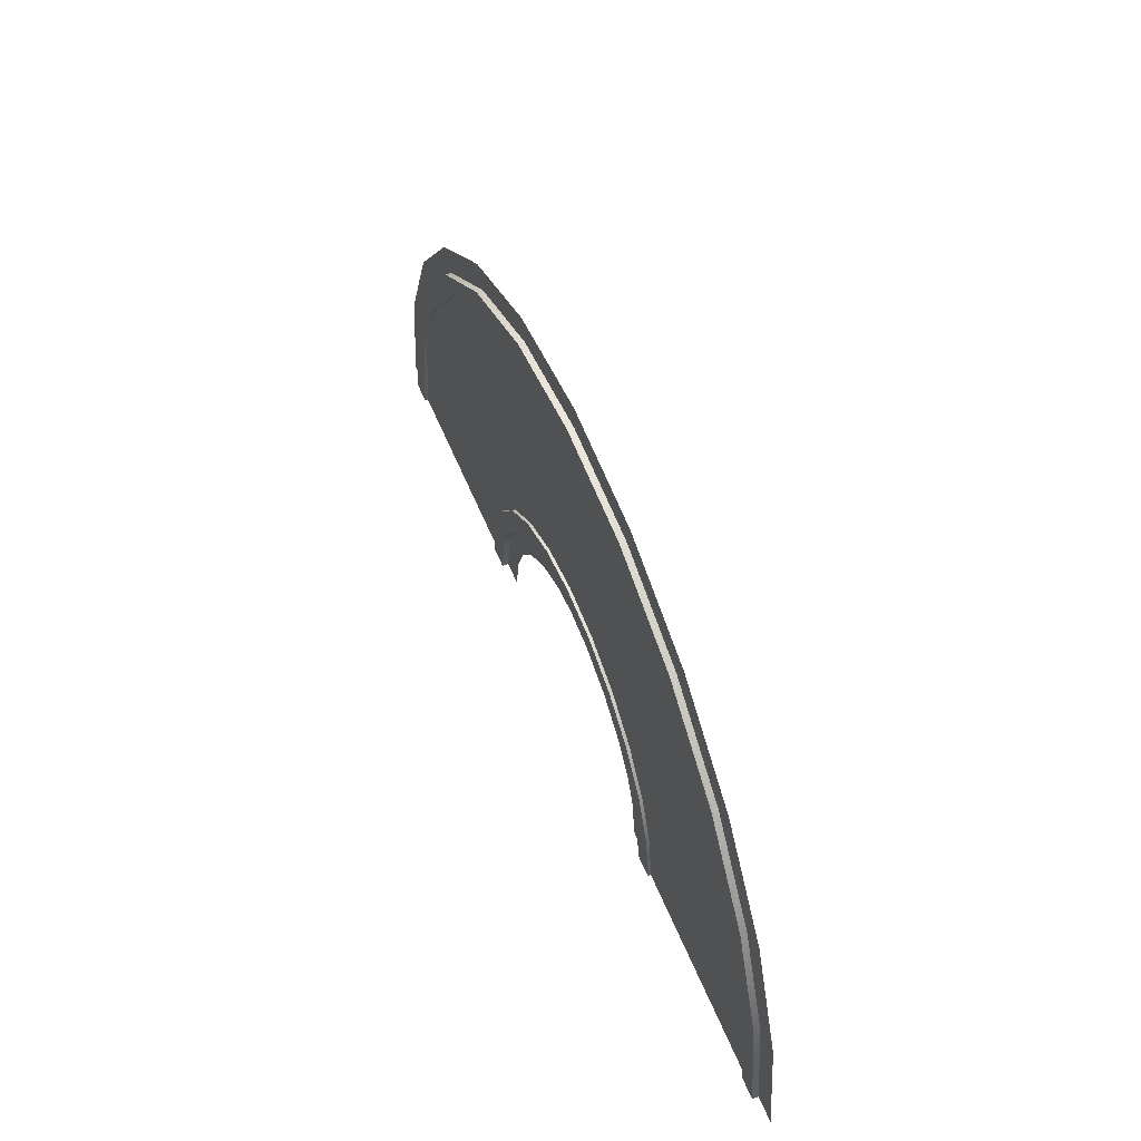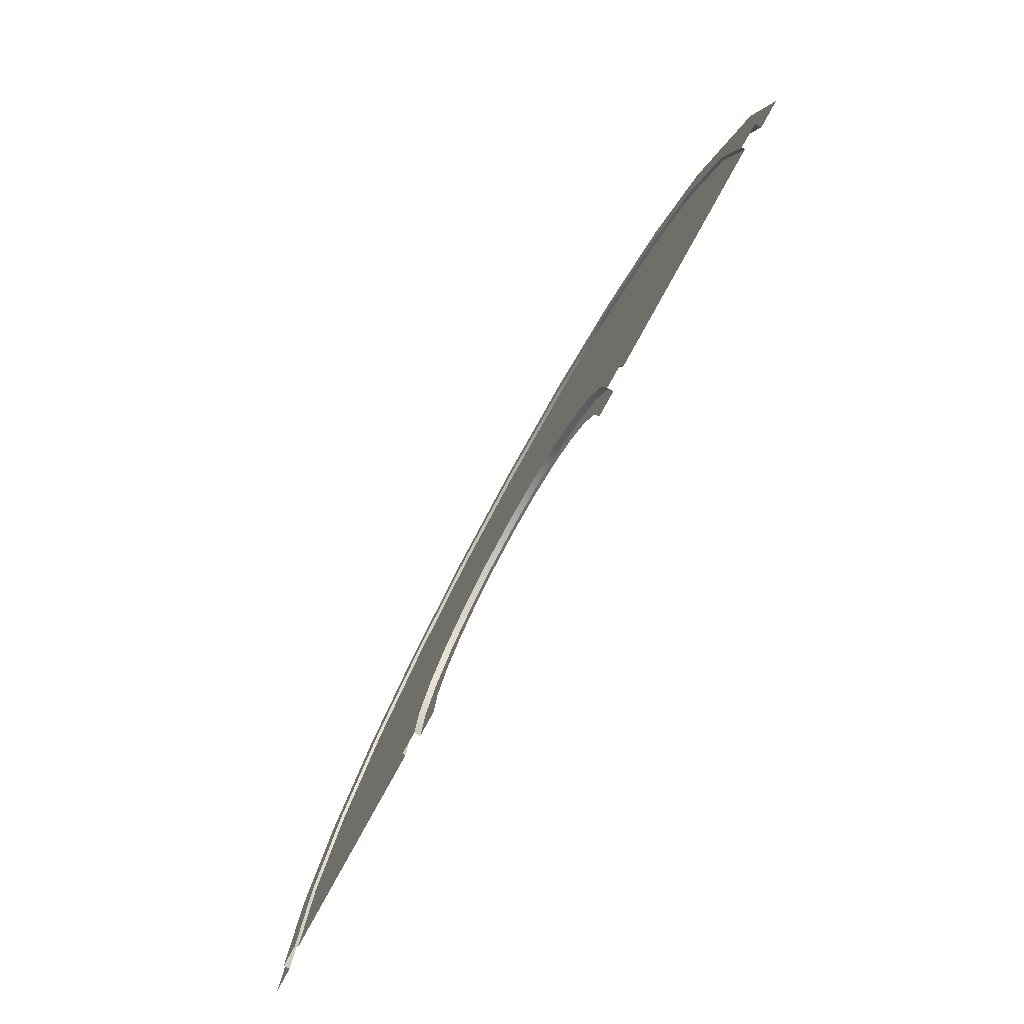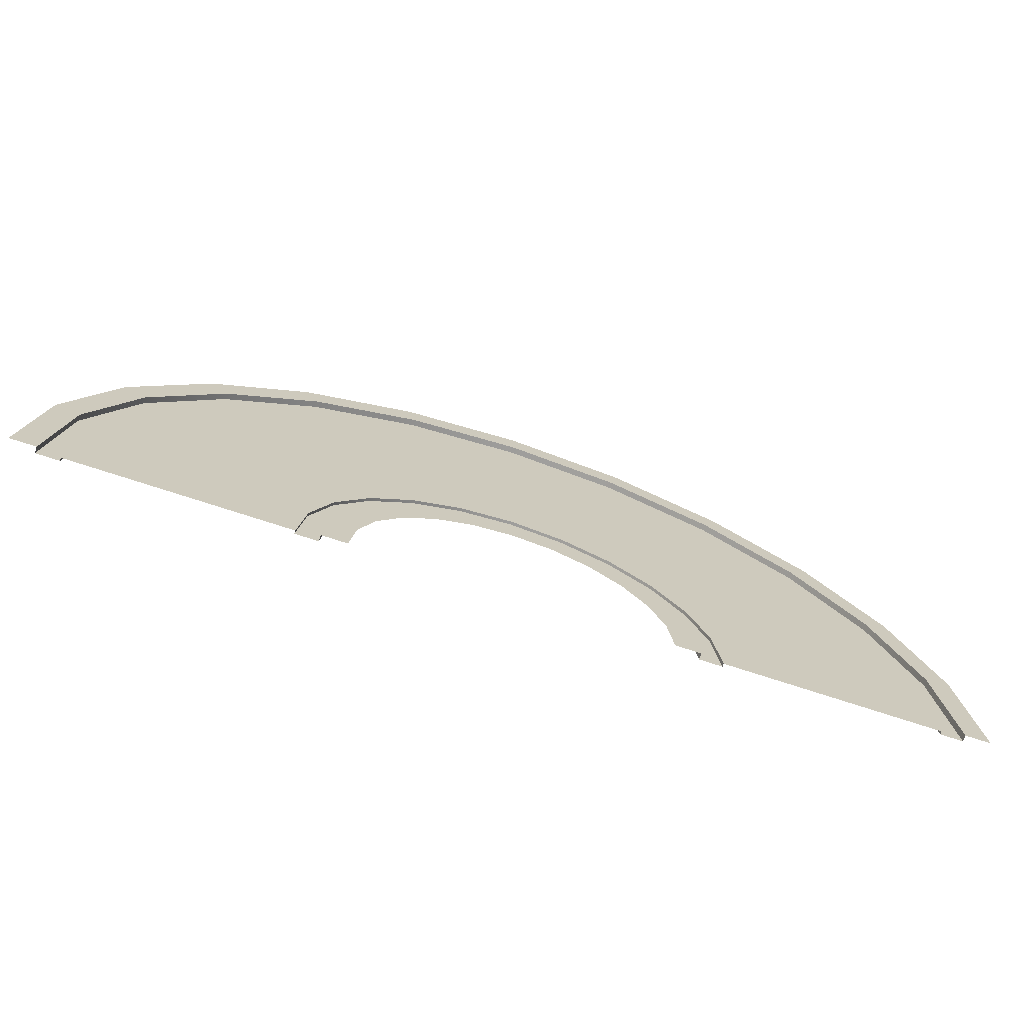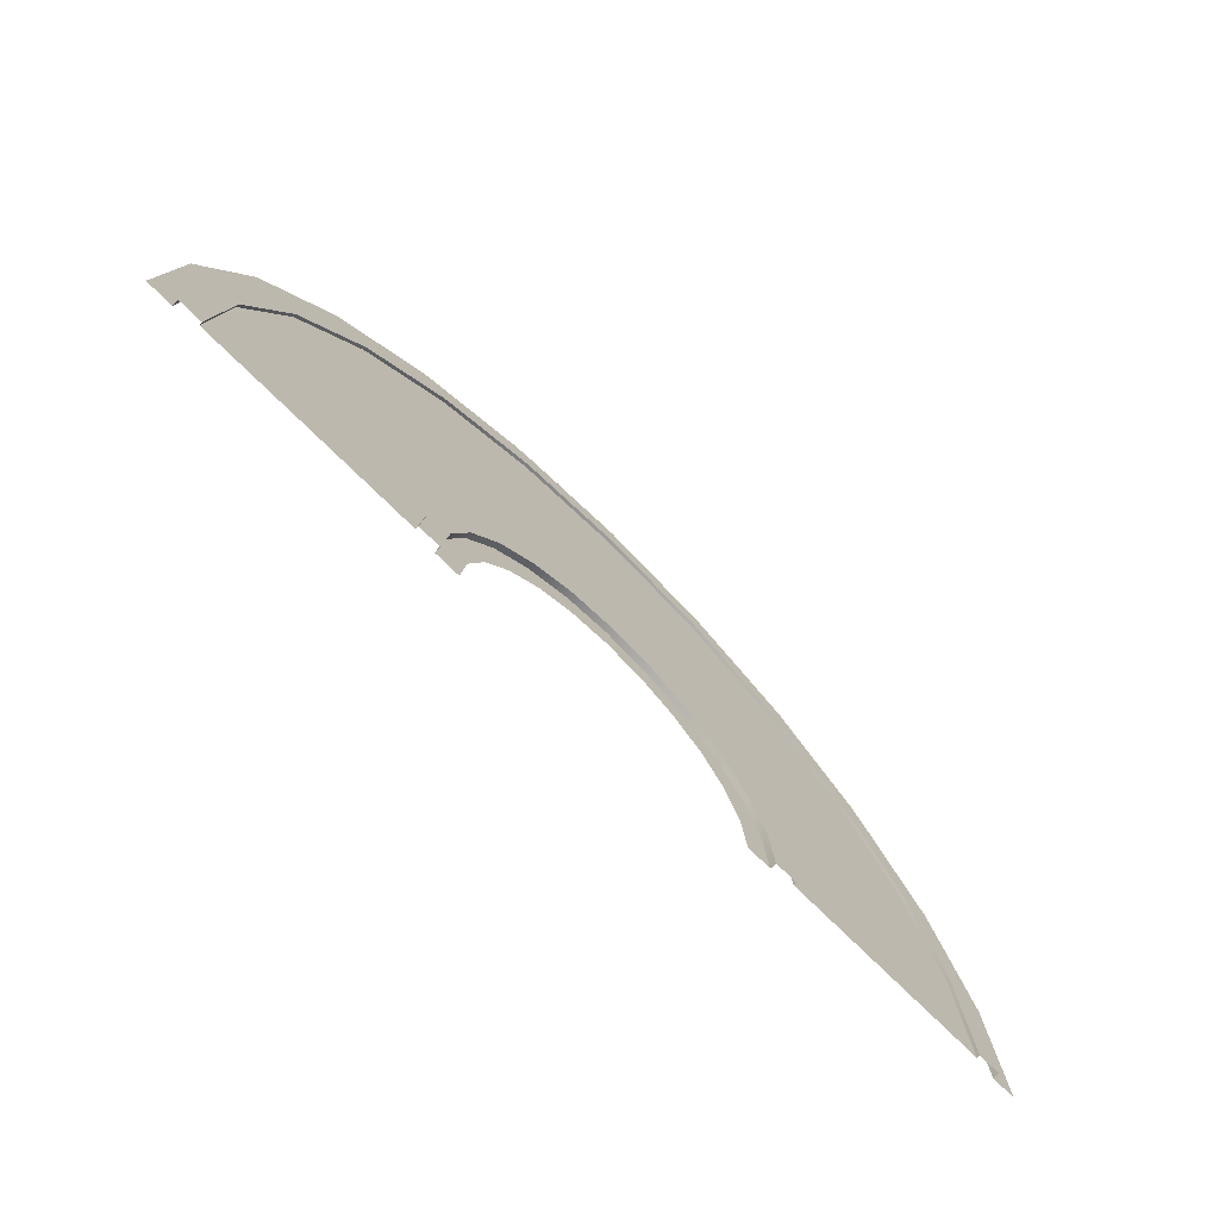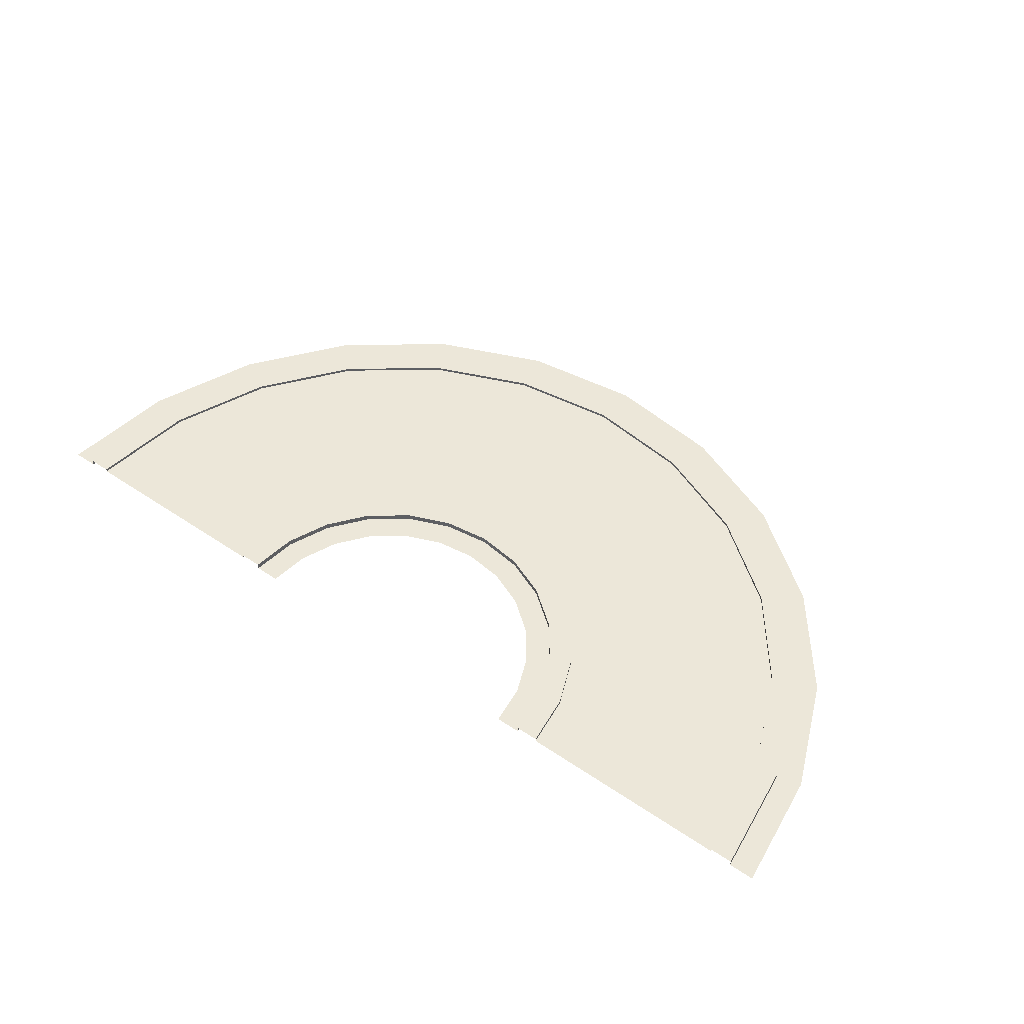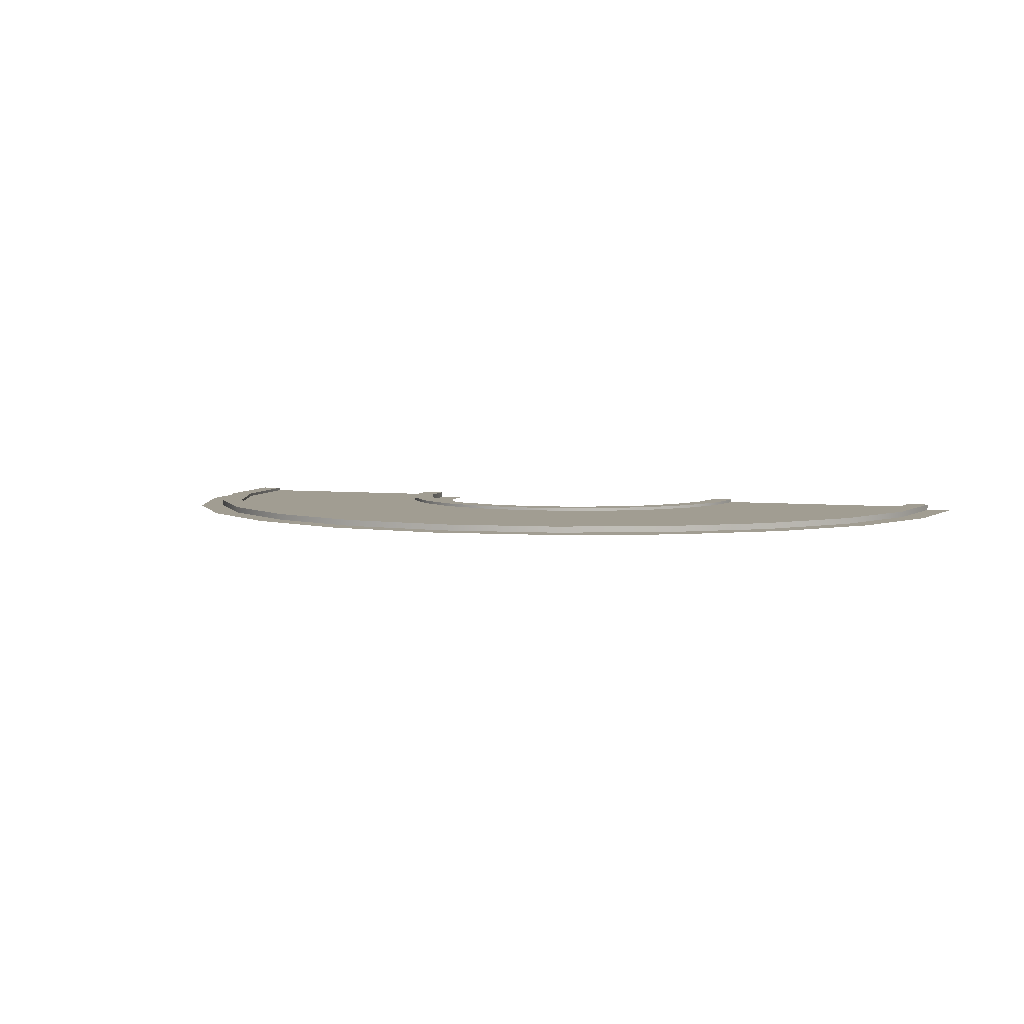
<metadata>
{"format":"obj","ext":"obj","renderer":"f3d","projection":"perspective","resolution":1024,"background":"white","views":[{"elev":55.4,"azim":-111.9,"up":"+Z"},{"elev":-78.2,"azim":-118.6,"up":"+Z"},{"elev":-70.6,"azim":-18.5,"up":"+Z"},{"elev":-70.6,"azim":134.6,"up":"+Z"},{"elev":50.2,"azim":-143.4,"up":"+Y"},{"elev":4.7,"azim":19.8,"up":"+Y"}]}
</metadata>
<code>
g roadHalfCircle
v 0 0 2.004e-07
v -0.5111 0 3.882
v -0.8165 0 2.004e-07
v -1.3 0 3.671
v -2.01 0 7.5
v -2.717 0 7.092
v -4.393 0 10.61
v -4.971 0 10.03
v -7.5 0 12.99
v -7.908 0 12.28
v -11.12 0 14.49
v -11.33 0 13.7
v -15 0 15
v -15 0 14.18
v -18.67 0 13.7
v -18.88 0 14.49
v -22.09 0 12.28
v -22.5 0 12.99
v -25.03 0 10.03
v -25.61 0 10.61
v -27.28 0 7.092
v -27.99 0 7.5
v -28.7 0 3.671
v -29.49 0 3.882
v -29.18 0 4.118e-07
v -30 0 2.004e-07
v -9.183 0 2.004e-07
v -9.382 0 1.505
v -10 0 2.004e-07
v -9.963 0 2.908
v -10.17 0 1.294
v -10.89 0 4.113
v -10.67 0 2.5
v -11.46 0 3.536
v -12.09 0 5.037
v -12.5 0 4.33
v -13.49 0 5.618
v -13.71 0 4.83
v -15 0 5.817
v -15 0 5
v -16.51 0 5.618
v -16.29 0 4.83
v -17.5 0 4.33
v -17.91 0 5.037
v -18.54 0 3.536
v -19.11 0 4.113
v -19.33 0 2.5
v -20.04 0 2.908
v -19.83 0 1.294
v -20 0 2.004e-07
v -20.82 0 2.004e-07
v -20.62 0 1.505
v -9.382 0.2 1.505
v -9.963 0.2 2.908
v -9.183 0.2 2.004e-07
v -10.89 0.2 4.113
v -12.09 0.2 5.037
v -8.451 0.2 1.908e-07
v -8.674 0.2 1.695
v -9.329 0.2 3.274
v -10.37 0.2 4.631
v -11.73 0.2 5.671
v -13.31 0.2 6.326
v -13.49 0.2 5.618
v -15 0.2 6.549
v -15 0.2 5.817
v -16.69 0.2 6.326
v -16.51 0.2 5.618
v -17.91 0.2 5.037
v -18.27 0.2 5.671
v -19.11 0.2 4.113
v -19.63 0.2 4.631
v -20.04 0.2 2.908
v -20.67 0.2 3.274
v -20.62 0.2 1.505
v -20.82 0.2 2.004e-07
v -21.33 0.2 1.695
v -21.55 0.2 2.097e-07
v -11.73 0.1 5.671
v -13.31 0.1 6.326
v -10.37 0.1 4.631
v -9.329 0.1 3.274
v -8.674 0.1 1.695
v -20.67 0.1 3.274
v -19.63 0.1 4.631
v -15 0.1 6.549
v -21.33 0.1 1.695
v -16.69 0.1 6.326
v -0.8165 0.2 2.004e-07
v -1.3 0.2 3.671
v -1.549 0.2 0
v -2.007 0.2 3.481
v -2.717 0.2 7.092
v -3.351 0.2 6.726
v -4.971 0.2 10.03
v -5.488 0.2 9.512
v -7.908 0.2 12.28
v -8.274 0.2 11.65
v -11.33 0.2 13.7
v -11.52 0.2 12.99
v -15 0.2 14.18
v -15 0.2 13.45
v -18.48 0.2 12.99
v -18.67 0.2 13.7
v -21.73 0.2 11.65
v -22.09 0.2 12.28
v -24.51 0.2 9.512
v -25.03 0.2 10.03
v -26.65 0.2 6.726
v -27.28 0.2 7.092
v -27.99 0.2 3.481
v -28.7 0.2 3.671
v -28.45 0.2 3.933e-07
v -29.18 0.2 4.118e-07
v -21.55 0.1 2.004e-07
v -18.27 0.1 5.671
v -8.451 0.1 2.004e-07
v -8.274 0.1 11.65
v -5.488 0.1 9.512
v -1.549 0.1 0
v -2.007 0.1 3.481
v -3.351 0.1 6.726
v -15 0.1 13.45
v -11.52 0.1 12.99
v -18.48 0.1 12.99
v -28.45 0.1 3.933e-07
v -27.99 0.1 3.481
v -21.73 0.1 11.65
v -26.65 0.1 6.726
v -24.51 0.1 9.512
f 2 1 3
f 3 4 2
f 4 5 2
f 4 6 5
f 6 7 5
f 6 8 7
f 8 9 7
f 8 10 9
f 10 11 9
f 10 12 11
f 12 13 11
f 12 14 13
f 14 15 13
f 15 16 13
f 15 17 16
f 17 18 16
f 17 19 18
f 19 20 18
f 19 21 20
f 21 22 20
f 21 23 22
f 23 24 22
f 23 25 24
f 25 26 24
f 28 27 29
f 29 30 28
f 29 31 30
f 31 32 30
f 31 33 32
f 33 34 32
f 34 35 32
f 34 36 35
f 36 37 35
f 36 38 37
f 38 39 37
f 38 40 39
f 40 41 39
f 40 42 41
f 42 43 41
f 43 44 41
f 43 45 44
f 45 46 44
f 45 47 46
f 47 48 46
f 47 49 48
f 49 50 48
f 50 51 48
f 51 52 48
f 53 28 30
f 30 54 53
f 55 27 28
f 28 53 55
f 54 30 32
f 32 56 54
f 32 35 57
f 57 56 32
f 59 58 55
f 55 60 59
f 55 53 60
f 53 61 60
f 53 54 61
f 54 56 61
f 56 62 61
f 56 57 62
f 57 63 62
f 57 64 63
f 64 65 63
f 64 66 65
f 66 67 65
f 66 68 67
f 68 69 67
f 69 70 67
f 69 71 70
f 71 72 70
f 71 73 72
f 73 74 72
f 73 75 74
f 75 76 74
f 76 77 74
f 76 78 77
f 35 37 64
f 64 57 35
f 80 79 62
f 62 63 80
f 79 81 61
f 61 62 79
f 82 60 61
f 61 81 82
f 83 59 60
f 60 82 83
f 44 46 71
f 71 69 44
f 74 84 85
f 85 72 74
f 86 80 63
f 63 65 86
f 37 39 66
f 66 64 37
f 77 87 84
f 84 74 77
f 88 86 65
f 65 67 88
f 90 89 91
f 91 92 90
f 92 93 90
f 92 94 93
f 94 95 93
f 94 96 95
f 96 97 95
f 96 98 97
f 98 99 97
f 98 100 99
f 100 101 99
f 100 102 101
f 102 103 101
f 103 104 101
f 103 105 104
f 105 106 104
f 105 107 106
f 107 108 106
f 107 109 108
f 109 110 108
f 109 111 110
f 111 112 110
f 111 113 112
f 113 114 112
f 51 76 75
f 75 52 51
f 78 115 87
f 87 77 78
f 48 73 71
f 71 46 48
f 52 75 73
f 73 48 52
f 85 116 70
f 70 72 85
f 116 88 67
f 67 70 116
f 39 41 68
f 68 66 39
f 117 58 59
f 59 83 117
f 41 44 69
f 69 68 41
f 10 8 95
f 95 97 10
f 112 23 21
f 21 110 112
f 19 17 106
f 106 108 19
f 6 93 95
f 95 8 6
f 119 118 98
f 98 96 119
f 12 10 97
f 97 99 12
f 4 90 93
f 93 6 4
f 3 89 90
f 90 4 3
f 91 120 121
f 121 92 91
f 92 121 122
f 122 94 92
f 14 12 99
f 99 101 14
f 94 122 119
f 119 96 94
f 114 25 23
f 23 112 114
f 17 15 104
f 104 106 17
f 15 14 101
f 101 104 15
f 110 21 19
f 19 108 110
f 124 123 102
f 102 100 124
f 123 125 103
f 103 102 123
f 126 113 111
f 111 127 126
f 125 128 105
f 105 103 125
f 127 111 109
f 109 129 127
f 129 109 107
f 107 130 129
f 118 124 100
f 100 98 118
f 128 130 107
f 107 105 128
f 121 120 117
f 117 122 121
f 117 119 122
f 117 118 119
f 117 83 118
f 83 124 118
f 83 82 124
f 82 81 124
f 81 79 124
f 79 123 124
f 79 80 123
f 80 86 123
f 86 125 123
f 86 88 125
f 88 116 125
f 116 85 125
f 85 128 125
f 85 84 128
f 84 87 128
f 87 115 128
f 115 126 128
f 126 130 128
f 126 129 130
f 126 127 129

</code>
